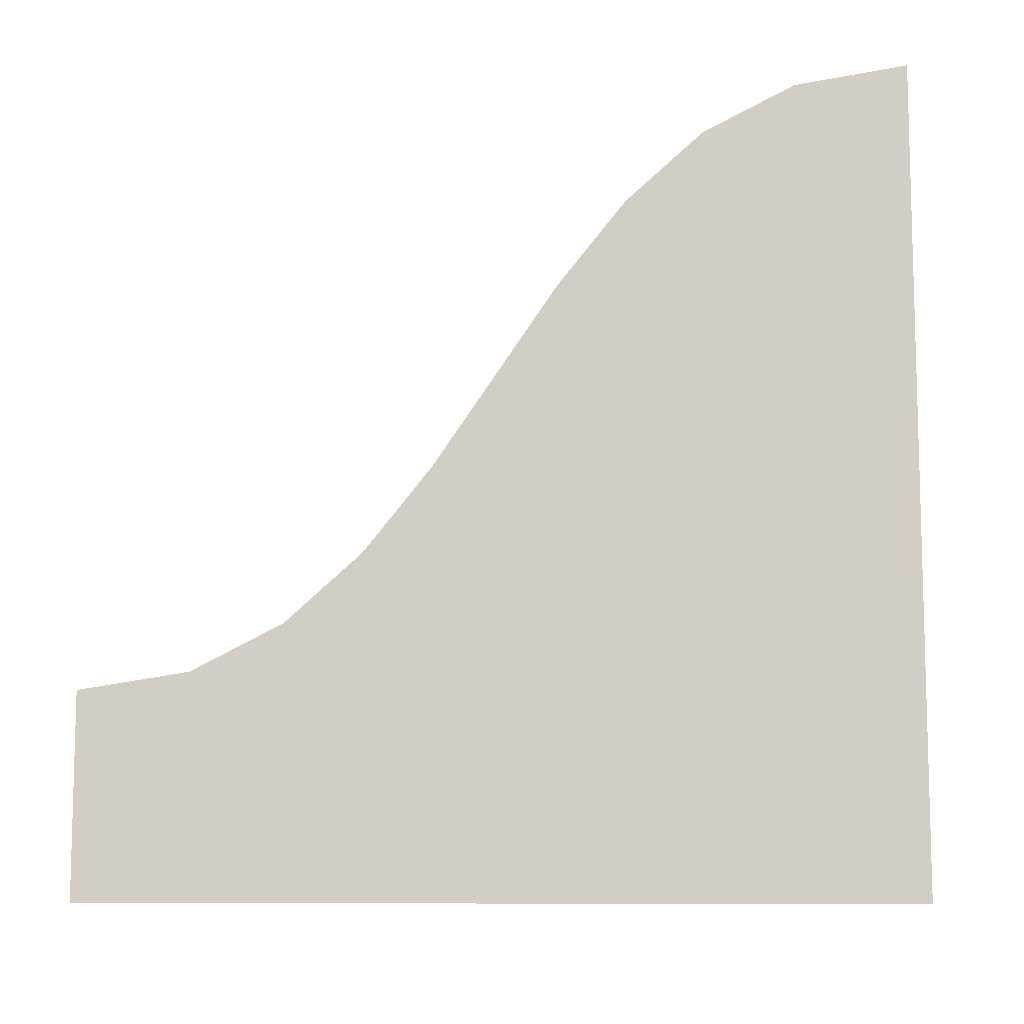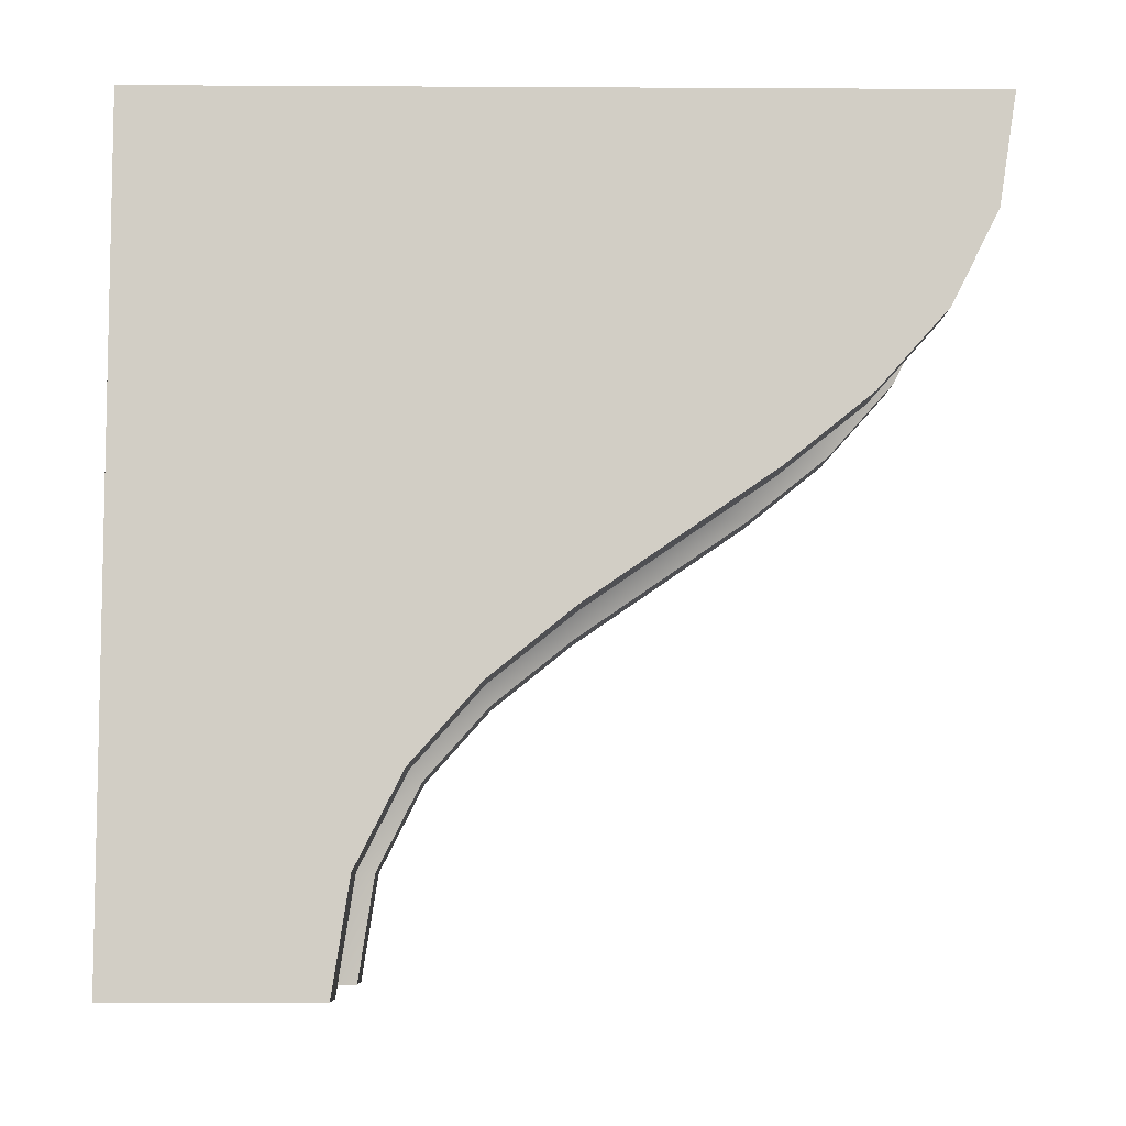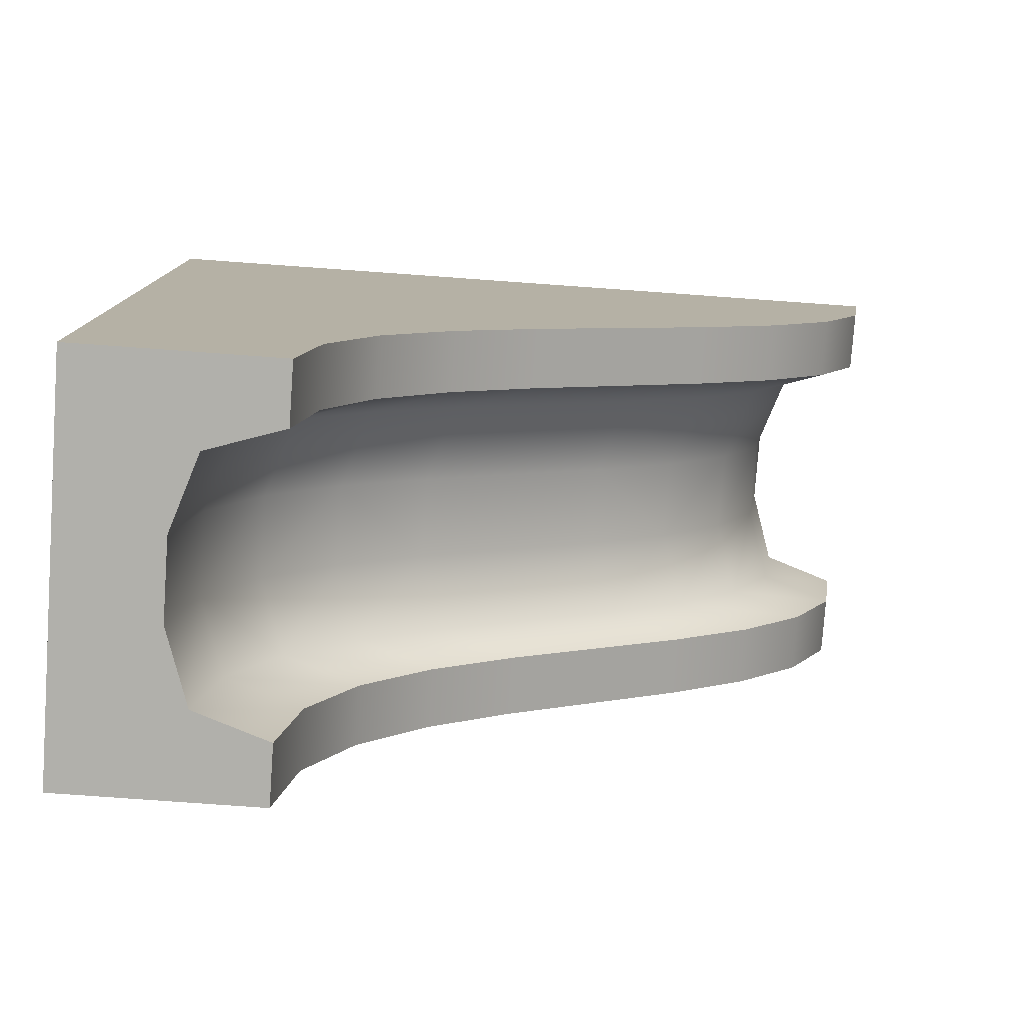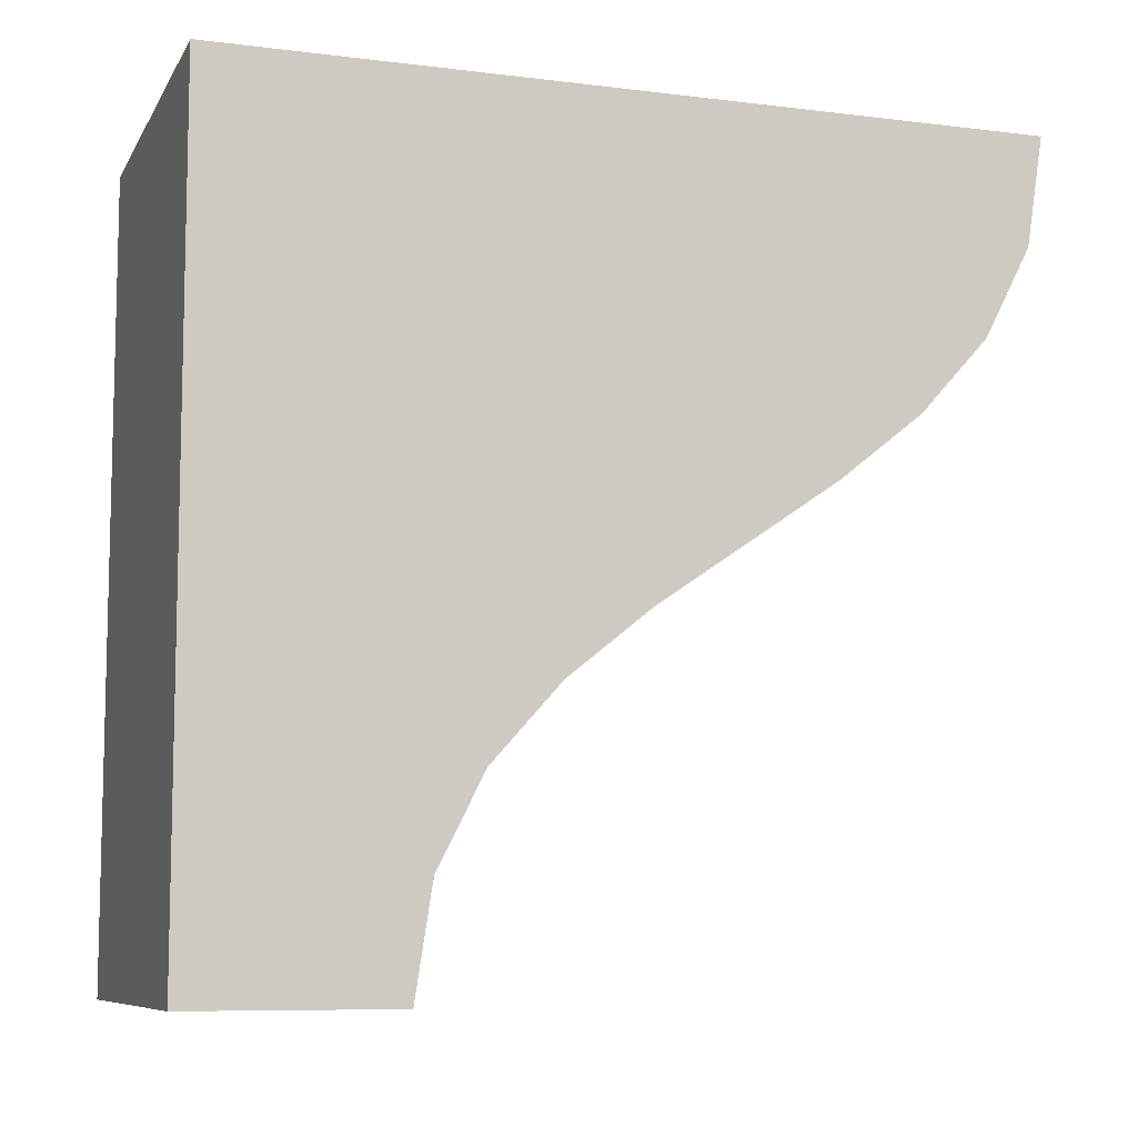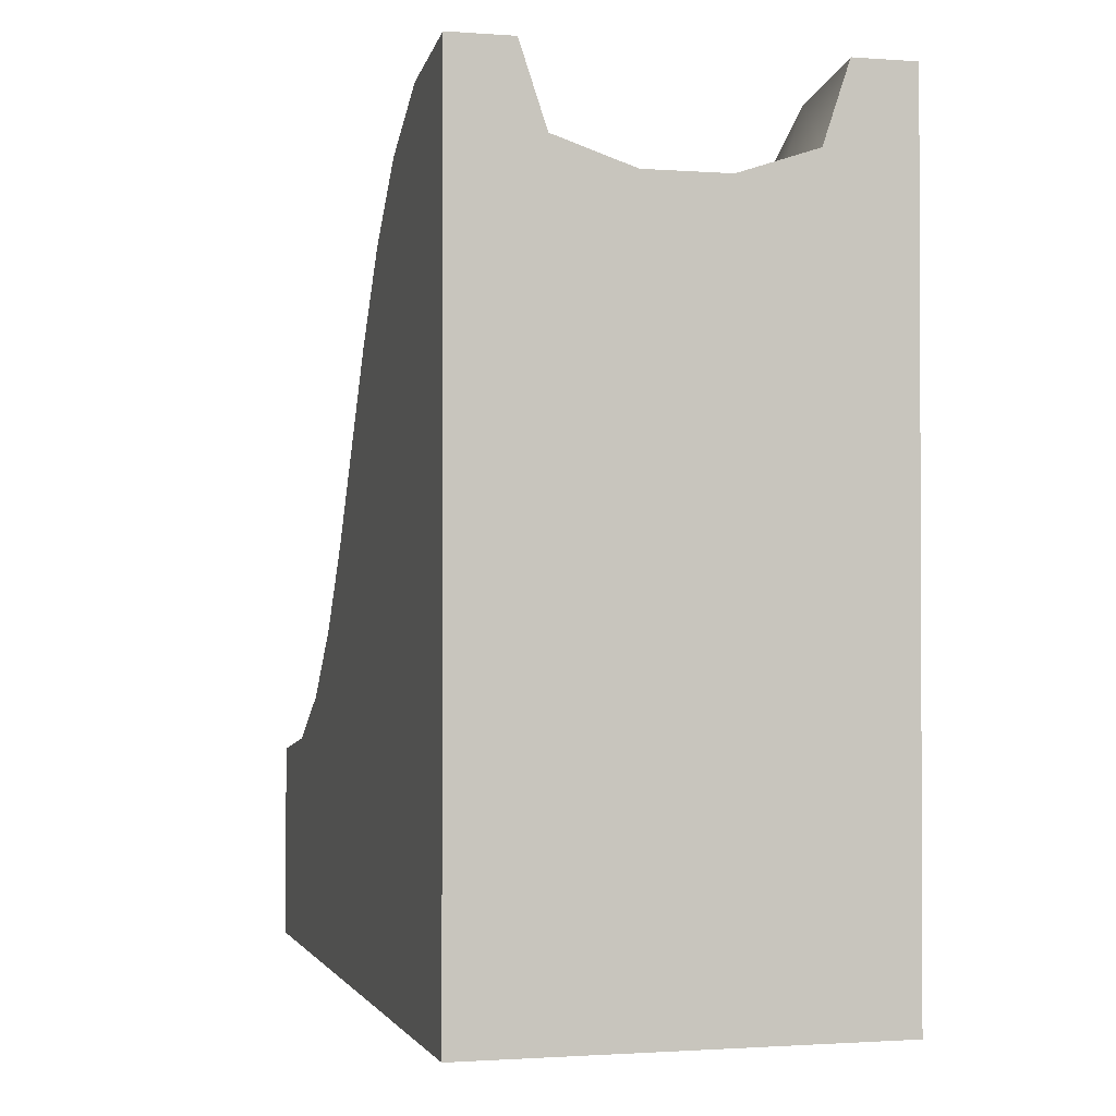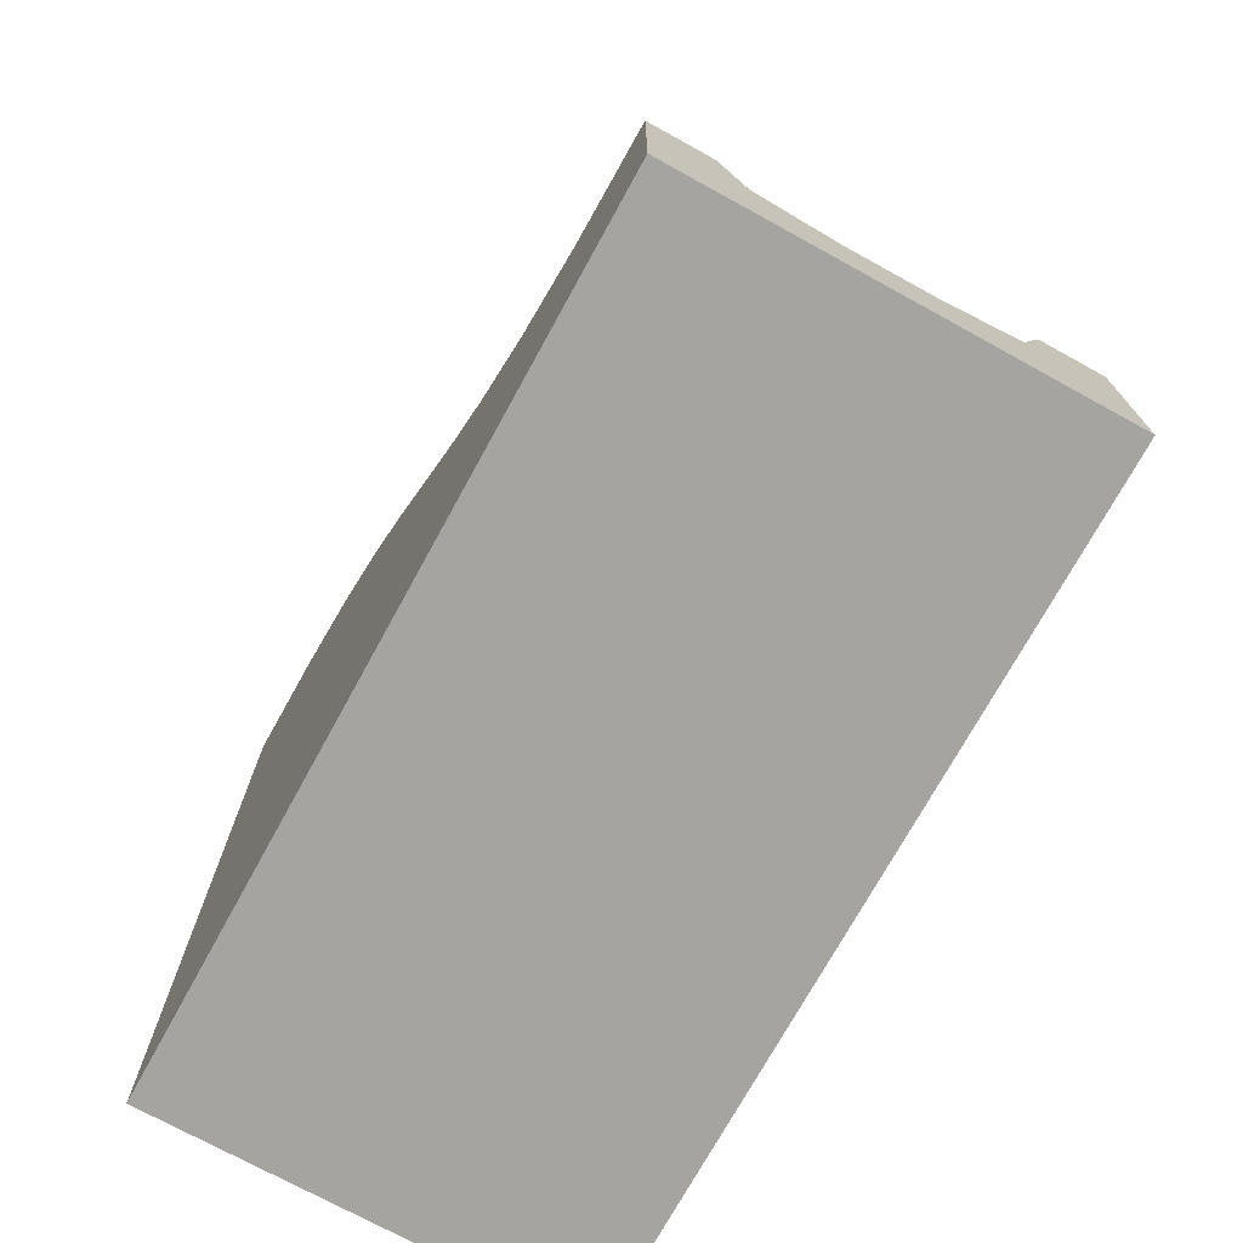
<metadata>
{"format":"obj","ext":"obj","renderer":"f3d","projection":"perspective","resolution":1024,"background":"white","views":[{"elev":-9.5,"azim":-85.4,"up":"+Y"},{"elev":-7.3,"azim":89.1,"up":"+Z"},{"elev":-78.5,"azim":85.9,"up":"+Z"},{"elev":-8.5,"azim":71.5,"up":"+Z"},{"elev":-1.4,"azim":-15.0,"up":"+Y"},{"elev":-73.3,"azim":151.2,"up":"+Y"}]}
</metadata>
<code>
g ramp_long_solid_D
v -0.1 0.574 -0.316
v 0.1 0.574 -0.316
v -0.1 0.778 -0.152
v 0.1 0.778 -0.152
v 0.2875 0.4685 -0.504
v 0.2875 0.6365 -0.316
v 0.1 0.406 -0.504
v -0.1 0.406 -0.504
v -0.2875 0.4685 -0.504
v -0.1 0.292 -0.728
v -0.2875 0.3545 -0.728
v 0.1 0.292 -0.728
v 0.35 0.656 -0.504
v 0.35 0.824 -0.316
v -0.2875 0.6365 -0.316
v -0.2875 0.8405 -0.152
v -0.35 0.5 -1
v -0.2875 0.3125 -1
v -0.35 0.542 -0.728
v -0.1 0.25 -1
v 0.2875 0.3125 -1
v 0.35 0.5 -1
v 0.2875 0.3545 -0.728
v 0.35 0.542 -0.728
v 0.1 0.25 -1
v 0.2875 0.8405 -0.152
v 0.35 1.028 -0.152
v -0.35 0.824 -0.316
v -0.35 1.028 -0.152
v -0.35 0.656 -0.504
v 0.2875 1.77 0.728
v 0.35 1.958 0.728
v 0.2875 1.812 1
v 0.35 2 1
v -0.1 1.708 0.728
v -0.1 1.75 1
v -0.2875 1.77 0.728
v -0.2875 1.812 1
v 0.1 1.708 0.728
v 0.1 1.75 1
v 0.1 1.426 0.316
v 0.1 1.594 0.504
v -0.1 1.426 0.316
v -0.1 1.594 0.504
v -0.2875 1.657 0.504
v -0.35 1.958 0.728
v -0.35 2 1
v 0.2875 1.657 0.504
v 0.35 1.844 0.504
v 0.2875 1.488 0.316
v 0.35 1.676 0.316
v -0.1 1.222 0.152
v 0.1 1.222 0.152
v -0.2875 1.284 0.152
v -0.2875 1.488 0.316
v -0.35 1.676 0.316
v -0.35 1.844 0.504
v 0.2875 1.284 0.152
v 0.35 1.472 0.152
v -0.35 1.472 0.152
v 0.5 0.824 -0.316
v 0.5 1.028 -0.152
v 0.5 0.542 -0.728
v 0.5 0.656 -0.504
v -0.5 0.656 -0.504
v -0.5 0.824 -0.316
v 0.5 0.5 -1
v -0.5 0.5 -1
v -0.5 0.542 -0.728
v -0.5 1.028 -0.152
v -0.5 0 -1
v 0.5 0 -1
v 0.5 1.958 0.728
v 0.5 2 1
v -0.5 0 1
v -0.5 1.472 0.152
v -0.5 1.676 0.316
v -0.5 1.844 0.504
v -0.5 1.958 0.728
v -0.5 2 1
v 0.5 1.844 0.504
v 0.5 1.676 0.316
v 0.5 1.472 0.152
v 0.5 0 1
f 3 2 1
f 2 3 4
f 1 2 3
f 4 3 2
f 7 6 5
f 6 7 2
f 5 6 7
f 2 7 6
f 10 9 8
f 9 10 11
f 8 9 10
f 11 10 9
f 10 7 12
f 7 10 8
f 12 7 10
f 8 10 7
f 8 2 7
f 2 8 1
f 7 2 8
f 1 8 2
f 6 13 5
f 13 6 14
f 5 13 6
f 14 6 13
f 15 3 1
f 3 15 16
f 1 3 15
f 16 15 3
f 19 18 17
f 18 19 11
f 17 18 19
f 11 19 18
f 18 10 20
f 10 18 11
f 20 10 18
f 11 18 10
f 23 22 21
f 22 23 24
f 21 22 23
f 24 23 22
f 25 23 21
f 23 25 12
f 21 23 25
f 12 25 23
f 4 6 2
f 6 4 26
f 2 6 4
f 26 4 6
f 5 24 23
f 24 5 13
f 23 24 5
f 13 5 24
f 12 5 23
f 5 12 7
f 23 5 12
f 7 12 5
f 26 14 6
f 14 26 27
f 6 14 26
f 27 26 14
f 29 15 28
f 15 29 16
f 28 15 29
f 16 29 15
f 9 1 8
f 1 9 15
f 8 1 9
f 15 9 1
f 30 11 19
f 11 30 9
f 19 11 30
f 9 30 11
f 28 9 30
f 9 28 15
f 30 9 28
f 15 28 9
f 20 12 25
f 12 20 10
f 25 12 20
f 10 20 12
f 33 32 31
f 32 33 34
f 31 32 33
f 34 33 32
f 37 36 35
f 36 37 38
f 35 36 37
f 38 37 36
f 39 33 31
f 33 39 40
f 31 33 39
f 40 39 33
f 43 42 41
f 42 43 44
f 41 42 43
f 44 43 42
f 35 40 39
f 40 35 36
f 39 40 35
f 36 35 40
f 45 35 44
f 35 45 37
f 44 35 45
f 37 45 35
f 47 37 46
f 37 47 38
f 46 37 47
f 38 47 37
f 44 39 42
f 39 44 35
f 42 39 44
f 35 44 39
f 42 31 48
f 31 42 39
f 48 31 42
f 39 42 31
f 31 49 48
f 49 31 32
f 48 49 31
f 32 31 49
f 48 51 50
f 51 48 49
f 50 51 48
f 49 48 51
f 43 53 52
f 53 43 41
f 52 53 43
f 41 43 53
f 54 43 52
f 43 54 55
f 52 43 54
f 55 54 43
f 57 55 56
f 55 57 45
f 56 55 57
f 45 57 55
f 41 48 50
f 48 41 42
f 50 48 41
f 42 41 48
f 55 44 43
f 44 55 45
f 43 44 55
f 45 55 44
f 46 45 57
f 45 46 37
f 57 45 46
f 37 46 45
f 50 59 58
f 59 50 51
f 58 59 50
f 51 50 59
f 16 52 3
f 52 16 54
f 3 52 16
f 54 16 52
f 56 54 60
f 54 56 55
f 60 54 56
f 55 56 54
f 41 58 53
f 58 41 50
f 53 58 41
f 50 41 58
f 53 26 4
f 26 53 58
f 4 26 53
f 58 53 26
f 58 27 26
f 27 58 59
f 26 27 58
f 59 58 27
f 60 16 29
f 16 60 54
f 29 16 60
f 54 60 16
f 52 4 3
f 4 52 53
f 3 4 52
f 53 52 4
f 27 61 14
f 61 27 62
f 14 61 27
f 62 27 61
f 24 64 63
f 64 24 13
f 63 64 24
f 13 24 64
f 65 28 30
f 28 65 66
f 30 28 65
f 66 65 28
f 22 63 67
f 63 22 24
f 67 63 22
f 24 22 63
f 68 19 17
f 19 68 69
f 17 19 68
f 69 68 19
f 70 28 66
f 28 70 29
f 66 28 70
f 29 70 28
f 19 65 30
f 65 19 69
f 30 65 19
f 69 19 65
f 18 68 17
f 18 71 68
f 71 18 72
f 72 18 20
f 25 72 20
f 21 72 25
f 72 21 67
f 67 21 22
f 17 68 18
f 68 71 18
f 72 18 71
f 20 18 72
f 20 72 25
f 25 72 21
f 67 21 72
f 22 21 67
f 13 61 64
f 61 13 14
f 64 61 13
f 14 13 61
f 32 74 73
f 74 32 34
f 73 74 32
f 34 32 74
f 75 68 71
f 68 75 69
f 69 75 65
f 65 75 66
f 66 75 70
f 70 75 76
f 76 75 77
f 77 75 78
f 78 75 79
f 79 75 80
f 71 68 75
f 69 75 68
f 65 75 69
f 66 75 65
f 70 75 66
f 76 75 70
f 77 75 76
f 78 75 77
f 79 75 78
f 80 75 79
f 79 47 46
f 47 79 80
f 46 47 79
f 80 79 47
f 78 46 57
f 46 78 79
f 57 46 78
f 79 78 46
f 49 73 81
f 73 49 32
f 81 73 49
f 32 49 73
f 51 81 82
f 81 51 49
f 82 81 51
f 49 51 81
f 77 57 56
f 57 77 78
f 56 57 77
f 78 77 57
f 51 83 59
f 83 51 82
f 59 83 51
f 82 51 83
f 77 60 76
f 60 77 56
f 76 60 77
f 56 77 60
f 74 75 84
f 75 74 33
f 33 74 34
f 75 33 40
f 36 75 40
f 38 75 36
f 75 38 80
f 80 38 47
f 84 75 74
f 33 74 75
f 34 74 33
f 40 33 75
f 40 75 36
f 36 75 38
f 80 38 75
f 47 38 80
f 63 72 67
f 72 63 84
f 84 63 64
f 84 64 61
f 84 61 62
f 84 62 83
f 84 83 82
f 84 82 81
f 84 81 73
f 84 73 74
f 67 72 63
f 84 63 72
f 64 63 84
f 61 64 84
f 62 61 84
f 83 62 84
f 82 83 84
f 81 82 84
f 73 81 84
f 74 73 84
f 59 62 27
f 62 59 83
f 27 62 59
f 83 59 62
f 76 29 70
f 29 76 60
f 70 29 76
f 60 76 29
f 75 72 84
f 72 75 71
f 84 72 75
f 71 75 72

</code>
